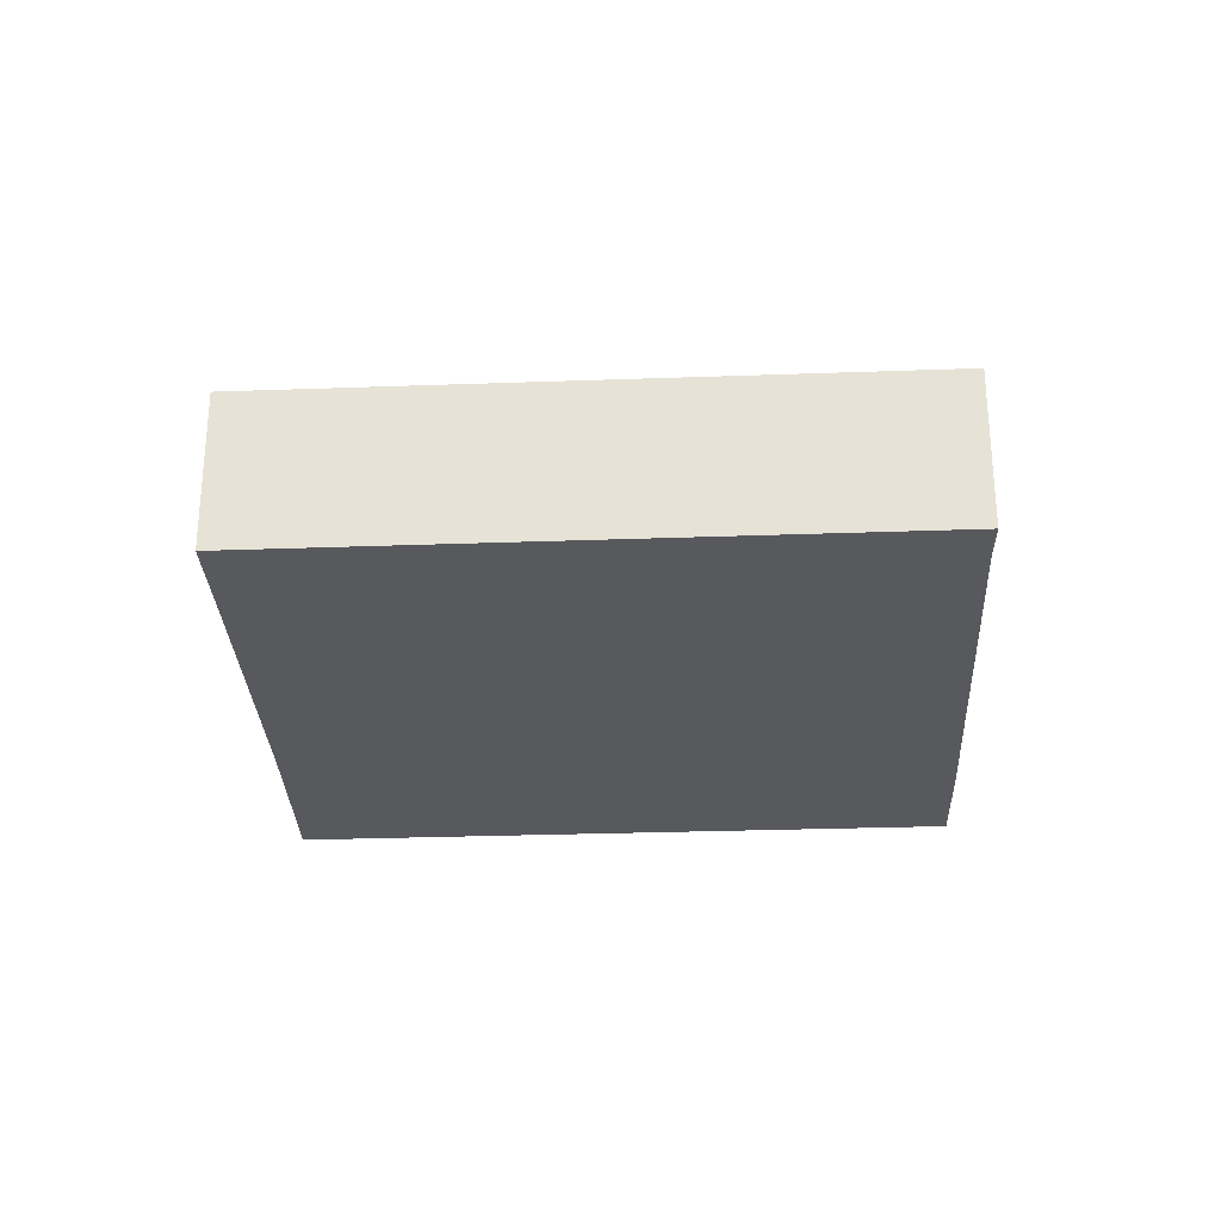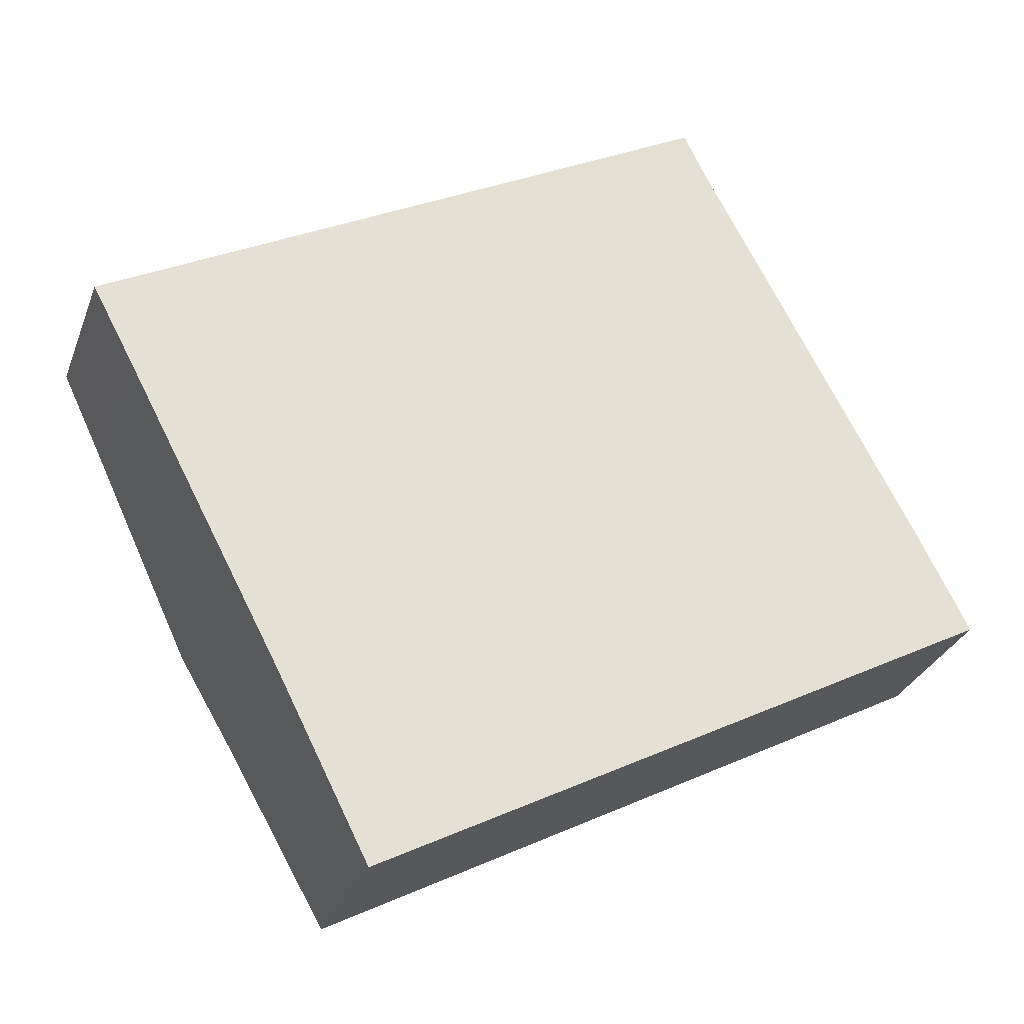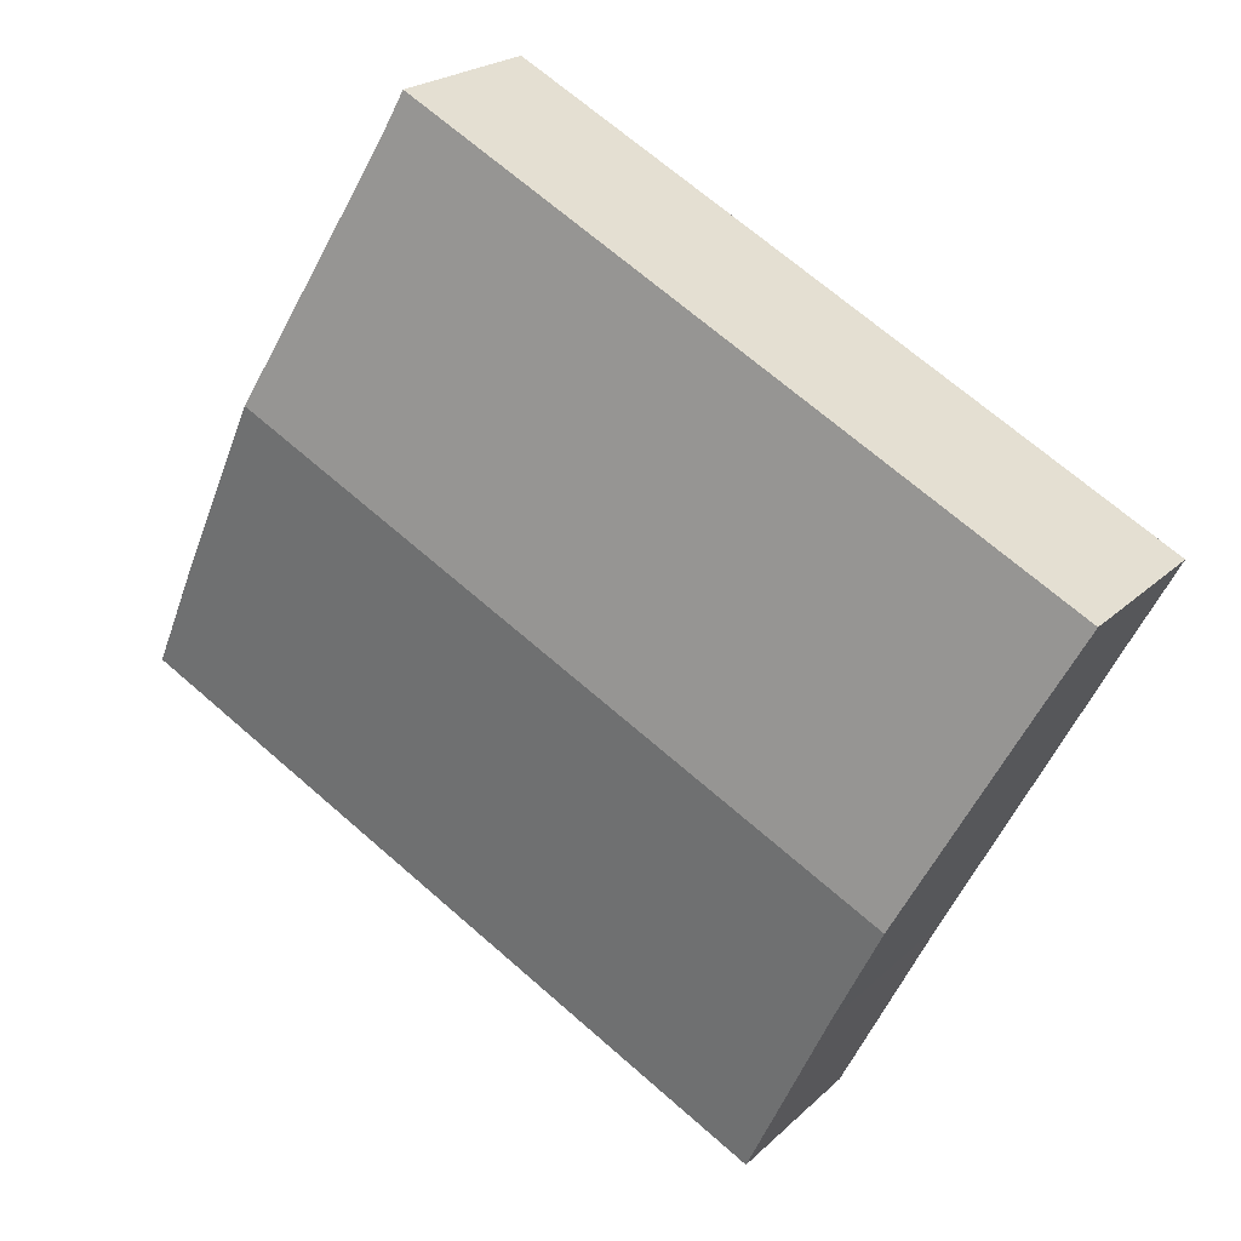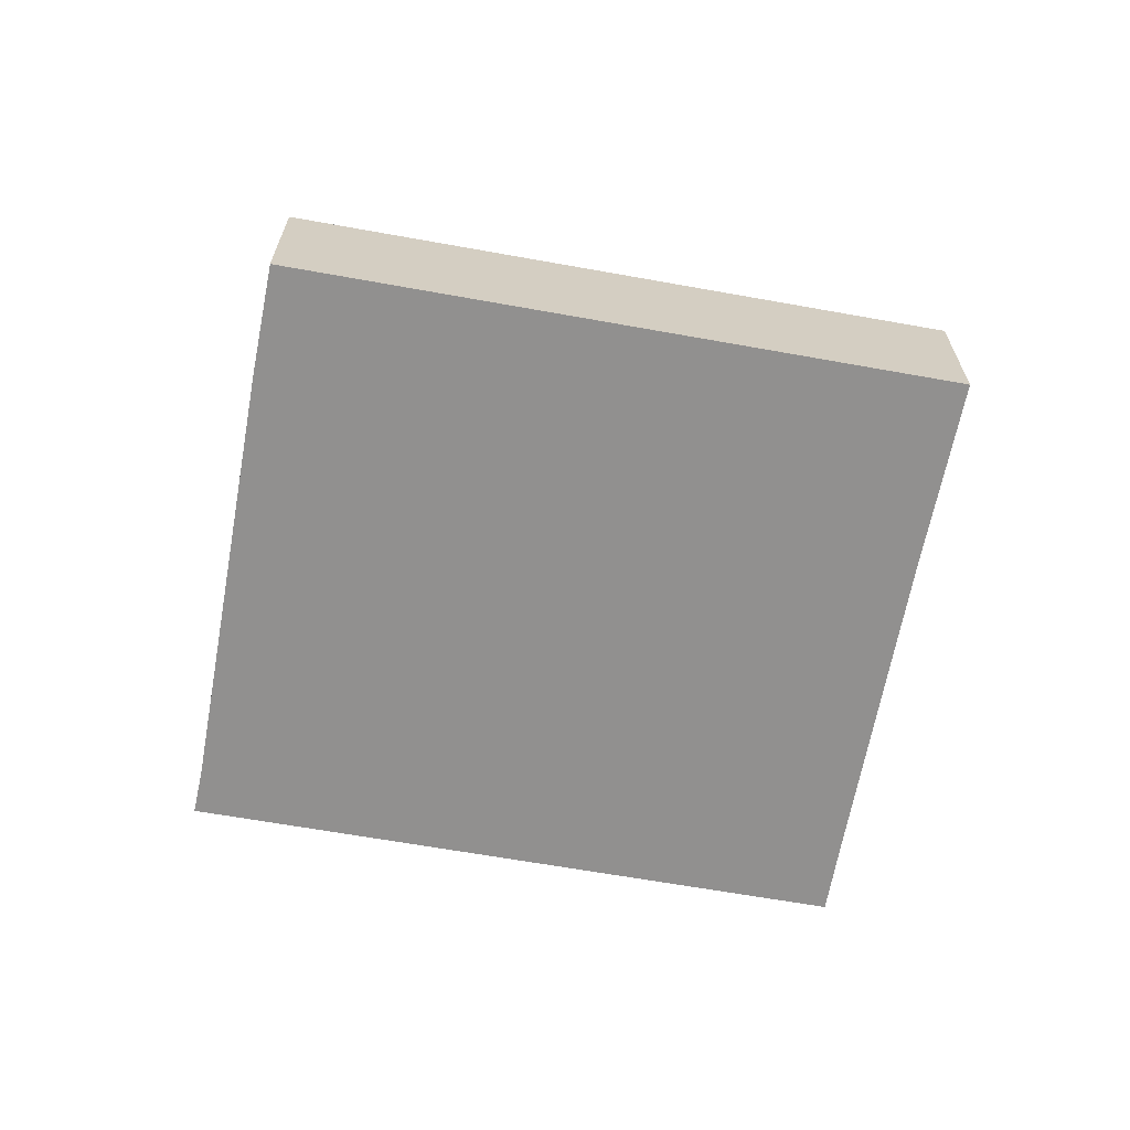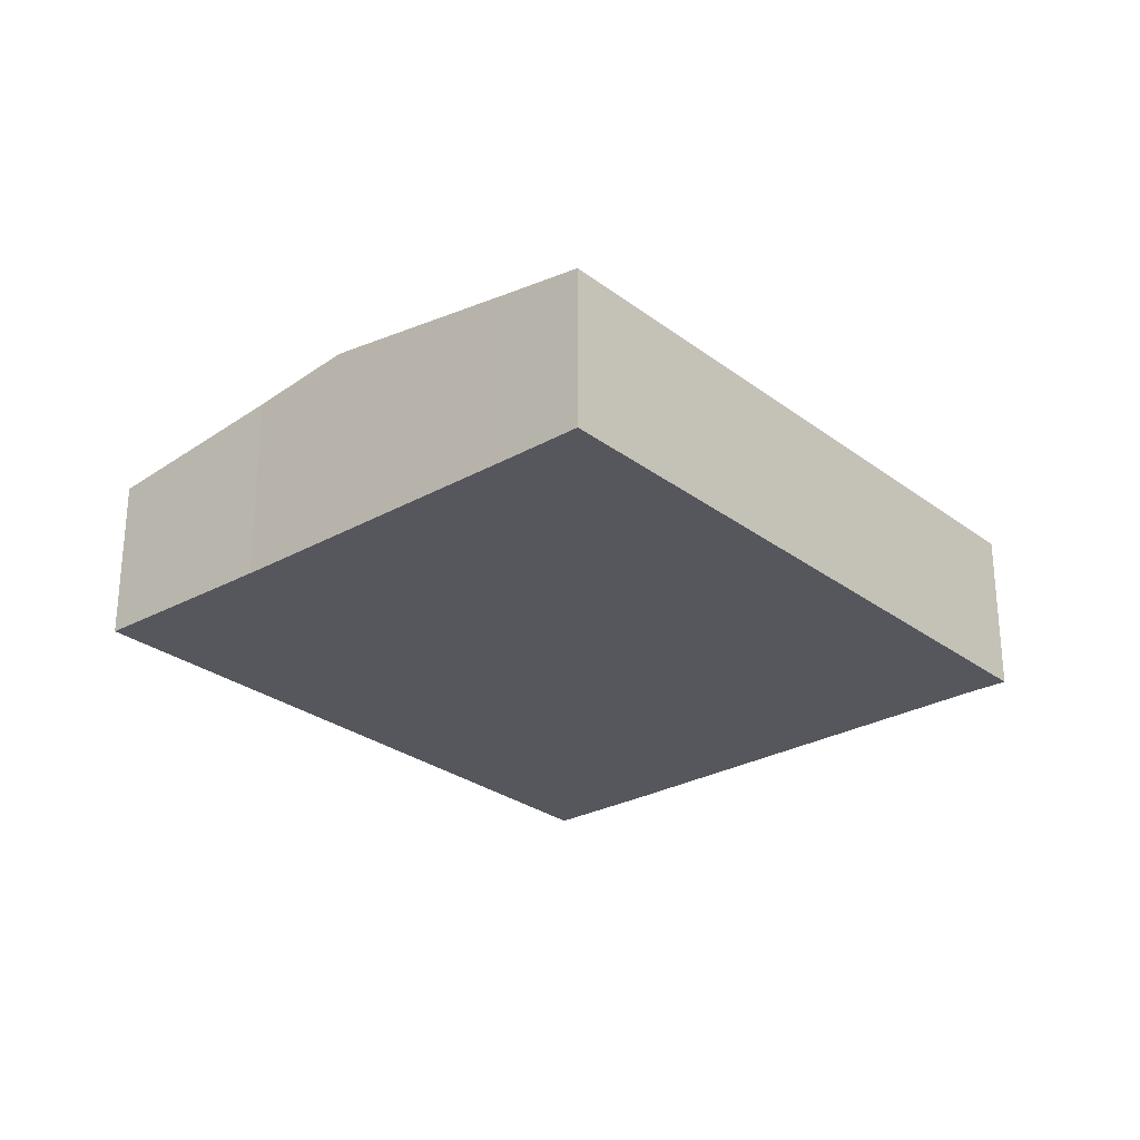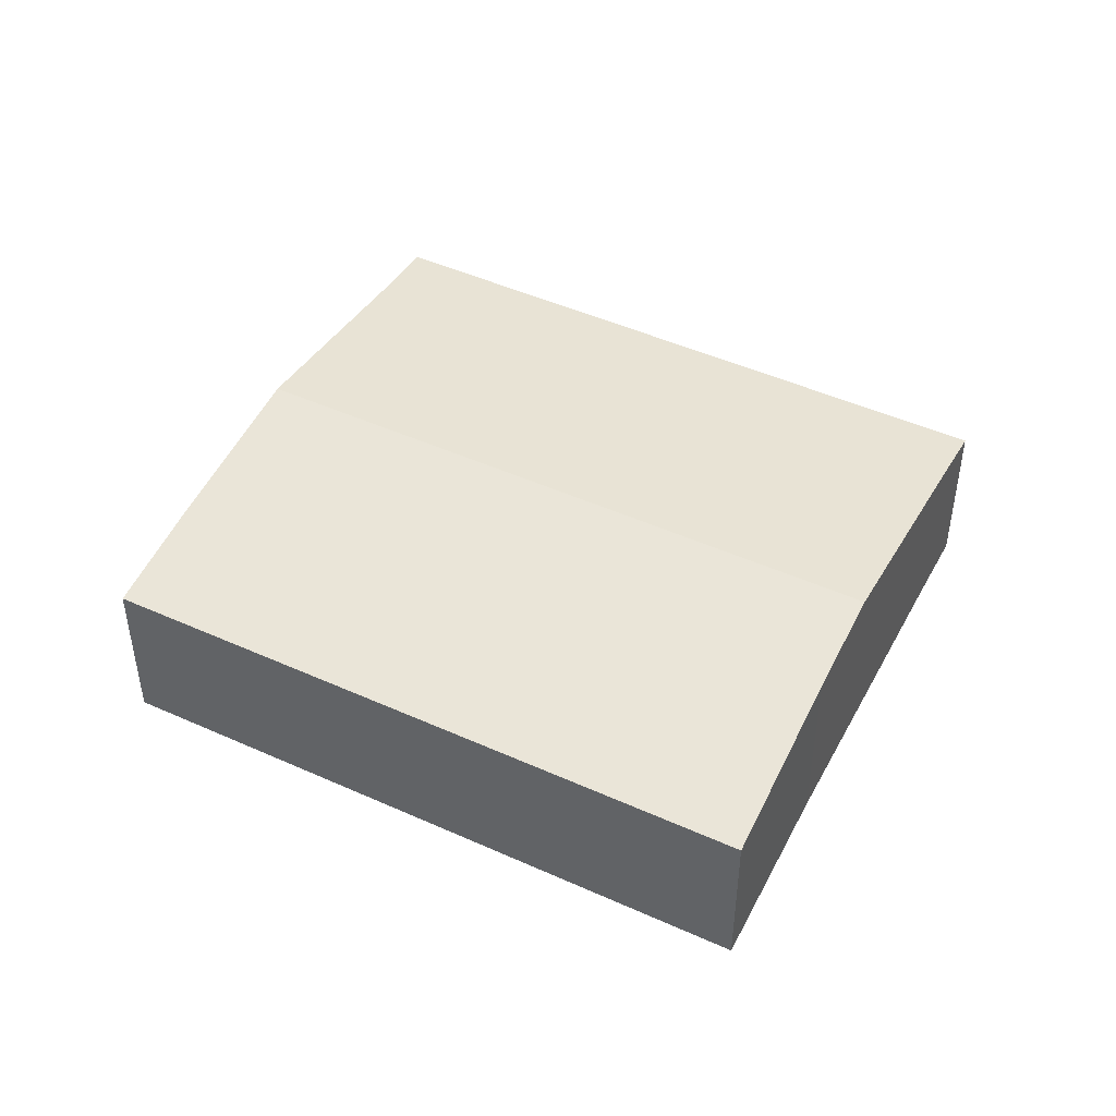
<metadata>
{"format":"obj","ext":"obj","renderer":"f3d","projection":"perspective","resolution":1024,"background":"white","views":[{"elev":-29.2,"azim":-25.0,"up":"+Y"},{"elev":-29.3,"azim":-18.2,"up":"+Z"},{"elev":21.6,"azim":-147.9,"up":"+Z"},{"elev":-65.7,"azim":141.8,"up":"+Y"},{"elev":-27.6,"azim":-77.0,"up":"+Y"},{"elev":46.7,"azim":179.2,"up":"+Y"}]}
</metadata>
<code>
v  33.7 7.244 -4.626
v  5.732 8.21 -10.88
v  30.13 8.21 2.084
v  7.762 7.654 -14.74
v  11.35 6.643 -21.85
v  35.85 6.643 -8.841
v  11.96 6.643 -21.53
v  24.4 6.64 13.02
v  1.585 7.076 -2.975
v  0 6.647 4.07e-16
v  25.22 6.881 11.31
v  25.22 -6.927e-16 11.31
v  24.4 -7.975e-16 13.02
v  30.13 -1.276e-16 2.084
v  33.7 2.833e-16 -4.626
v  35.85 5.414e-16 -8.841
v  11.96 1.318e-15 -21.53
v  11.35 1.338e-15 -21.85
v  7.762 9.027e-16 -14.74
v  5.732 6.659e-16 -10.88
v  1.585 1.822e-16 -2.975
v  0 0 0
g defaultobject
f 1 2 3
f 2 1 4
f 4 1 5
f 5 1 6
f 5 6 7
f 8 9 10
f 9 8 2
f 2 8 11
f 2 11 3
f 8 12 11
f 12 8 13
f 12 3 11
f 3 12 14
f 3 14 1
f 1 14 15
f 15 6 1
f 6 15 16
f 16 7 6
f 7 16 17
f 7 17 5
f 5 17 18
f 18 4 5
f 4 18 19
f 4 19 2
f 2 19 9
f 9 19 20
f 9 20 21
f 21 10 9
f 10 21 22
f 22 8 10
f 8 22 13
f 17 19 18
f 19 17 16
f 19 16 20
f 20 16 21
f 21 16 22
f 22 16 12
f 22 12 13
f 12 16 15
f 12 15 14

</code>
